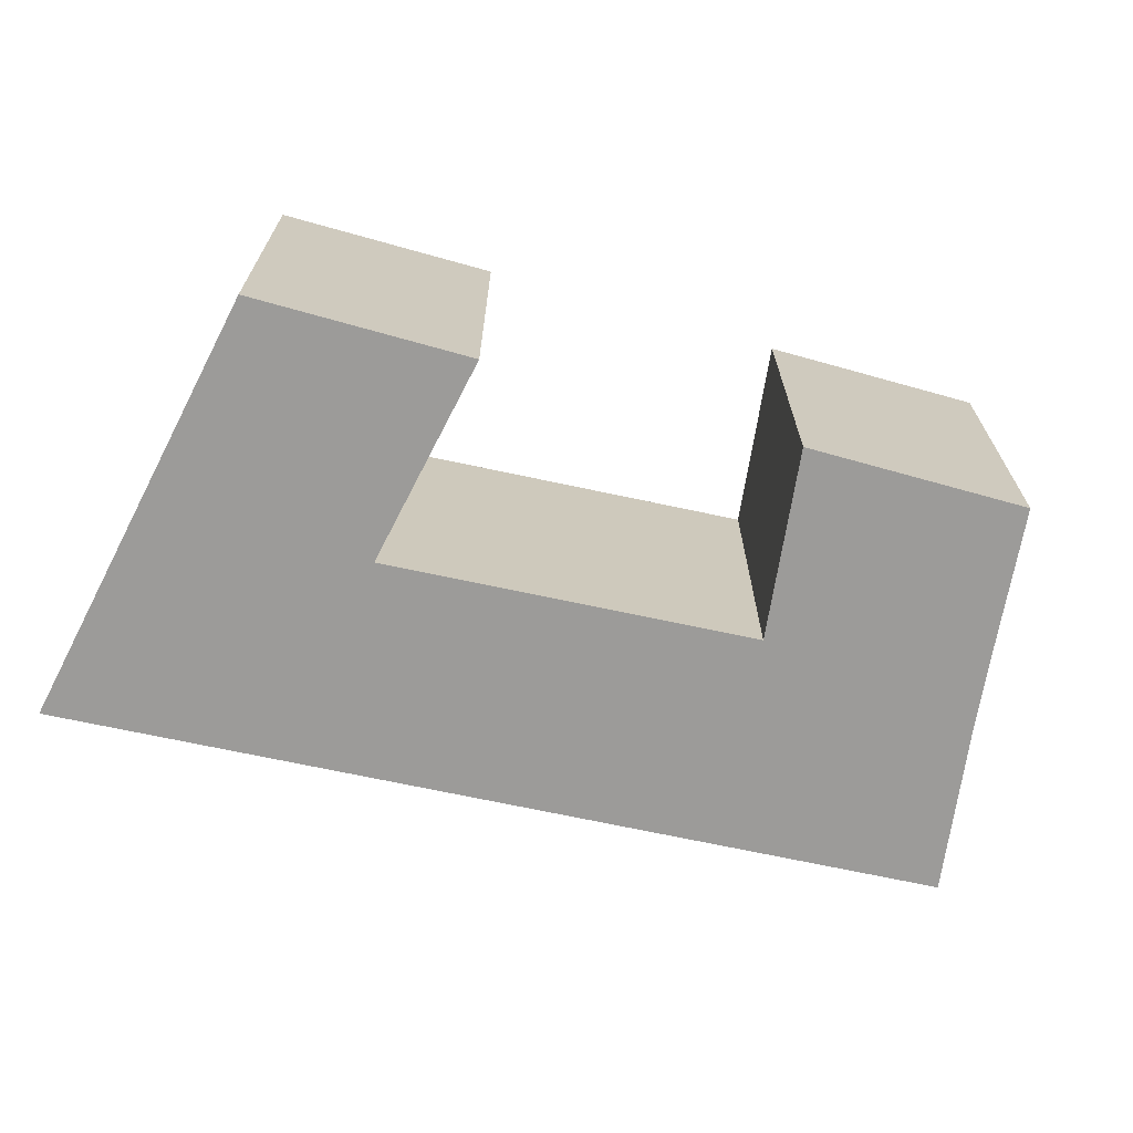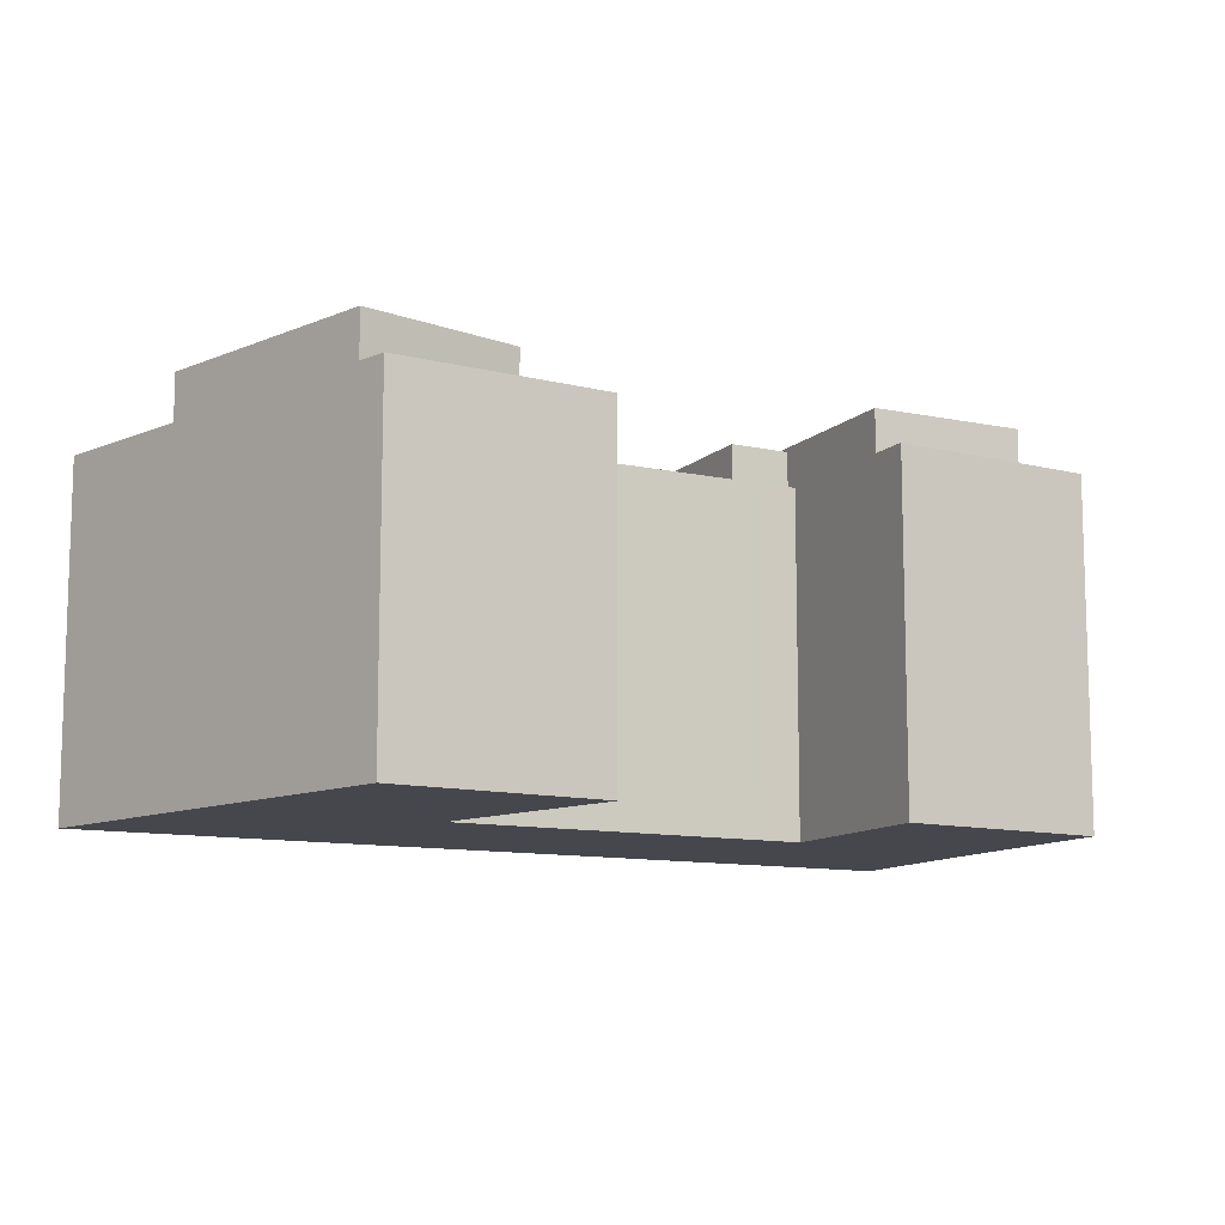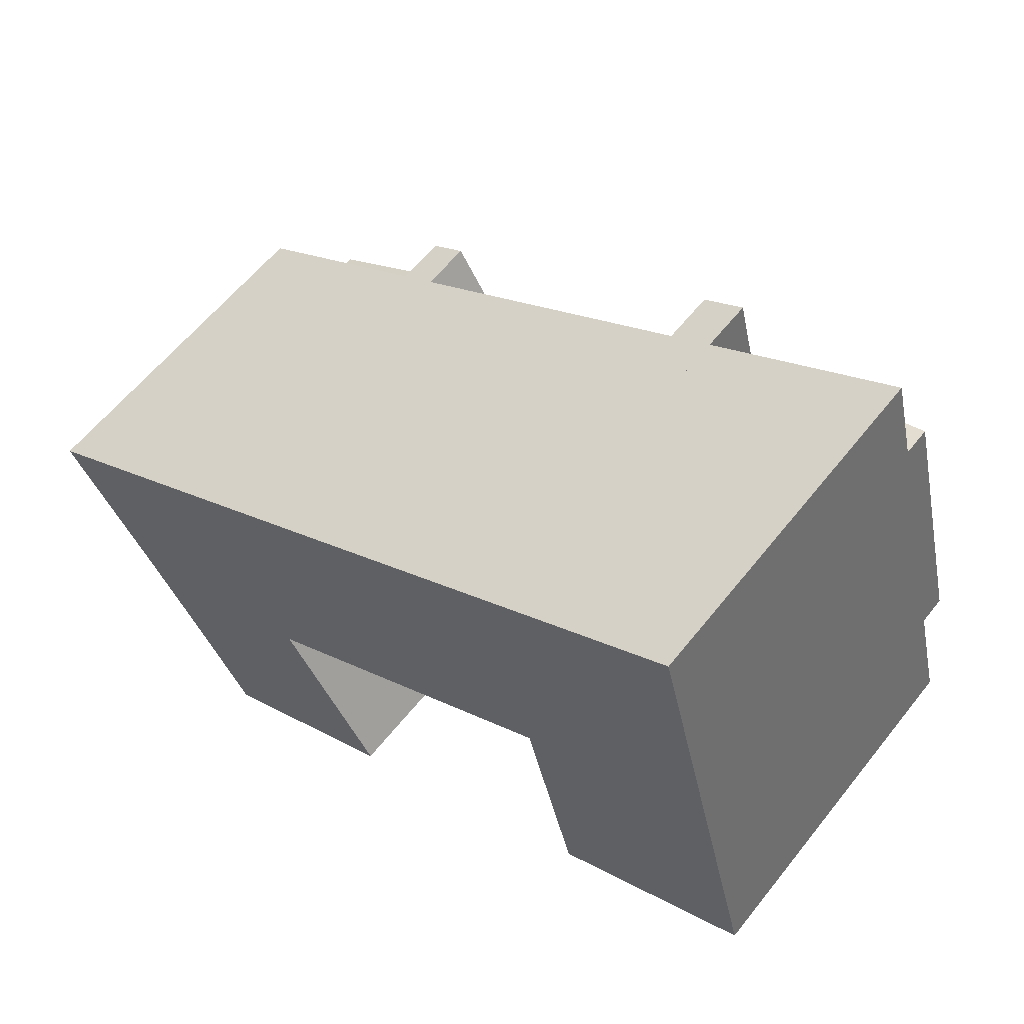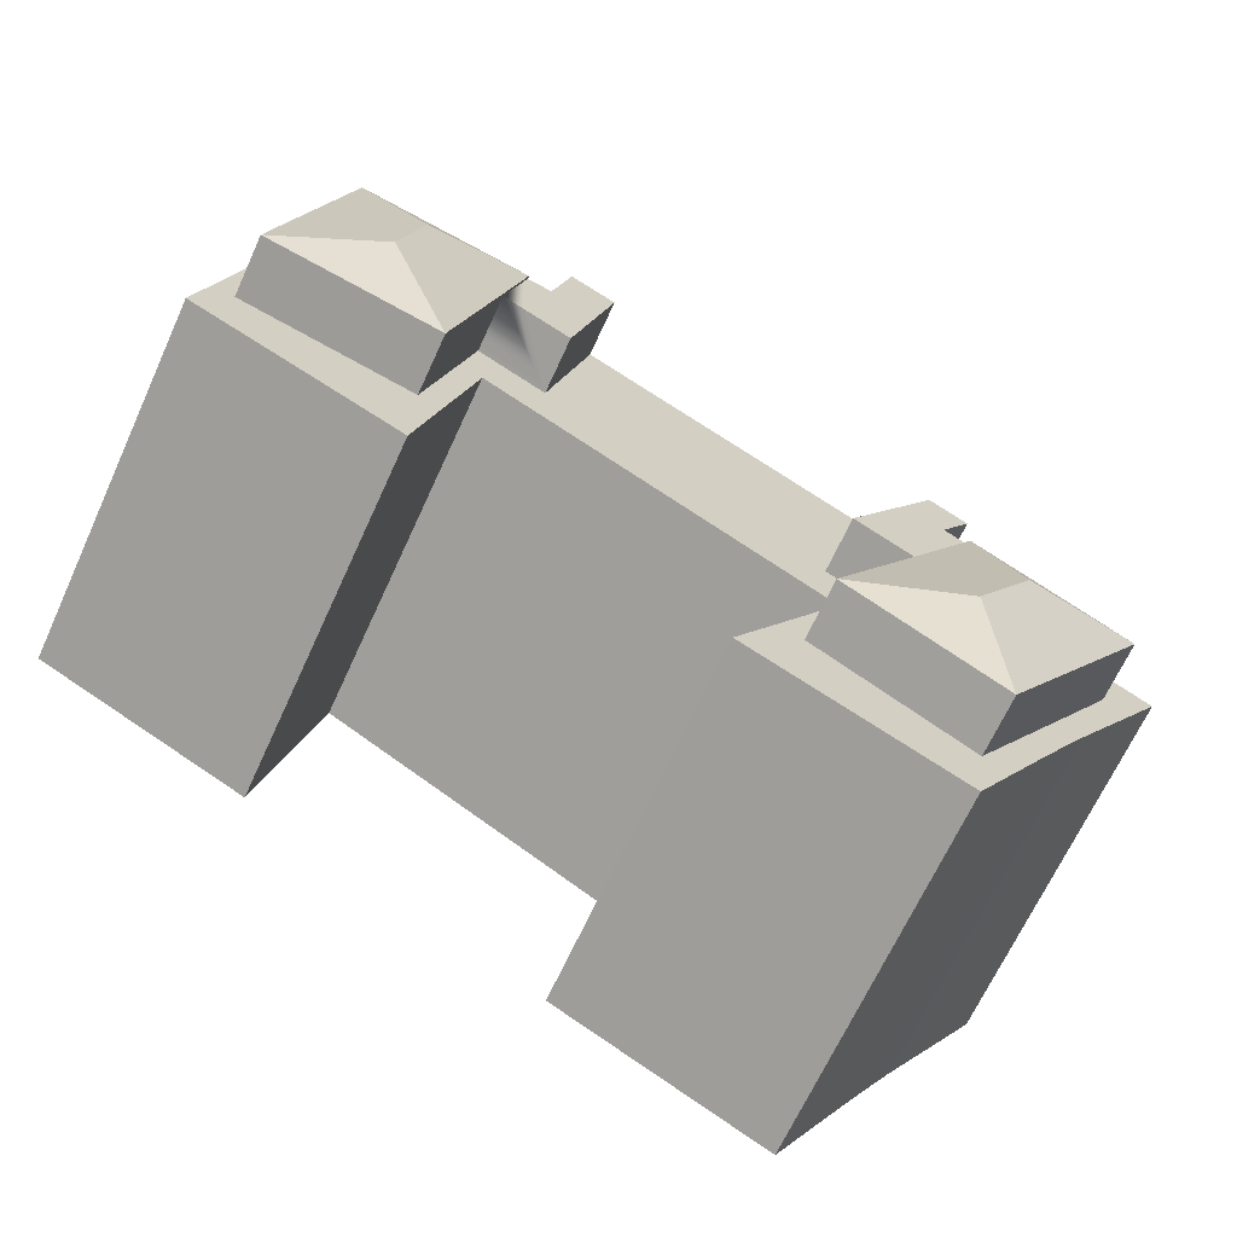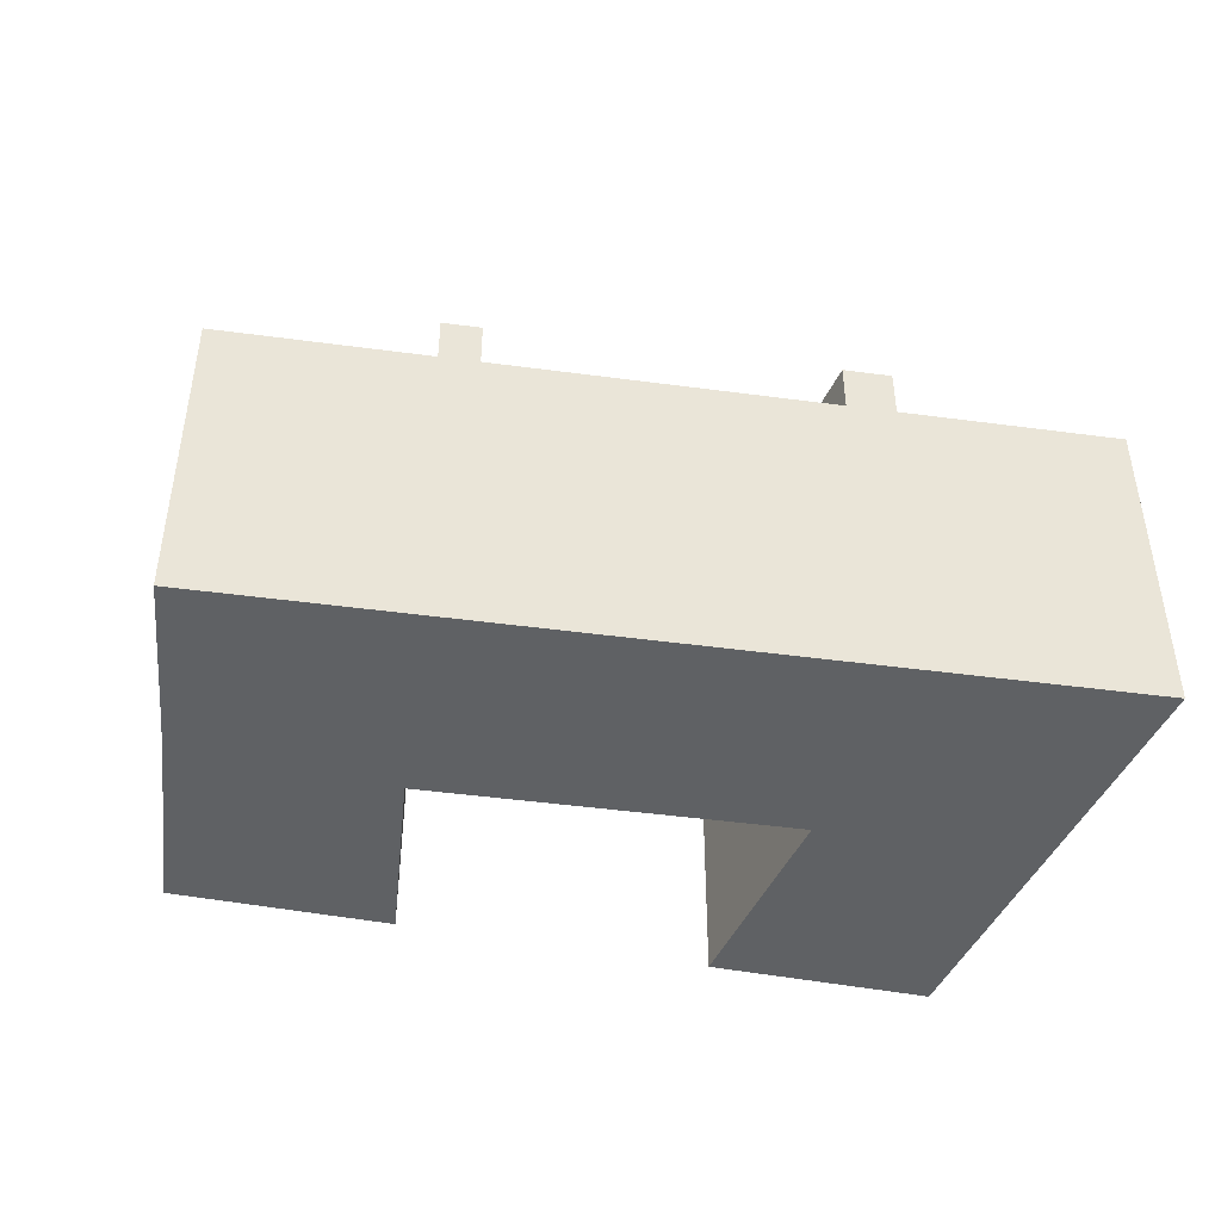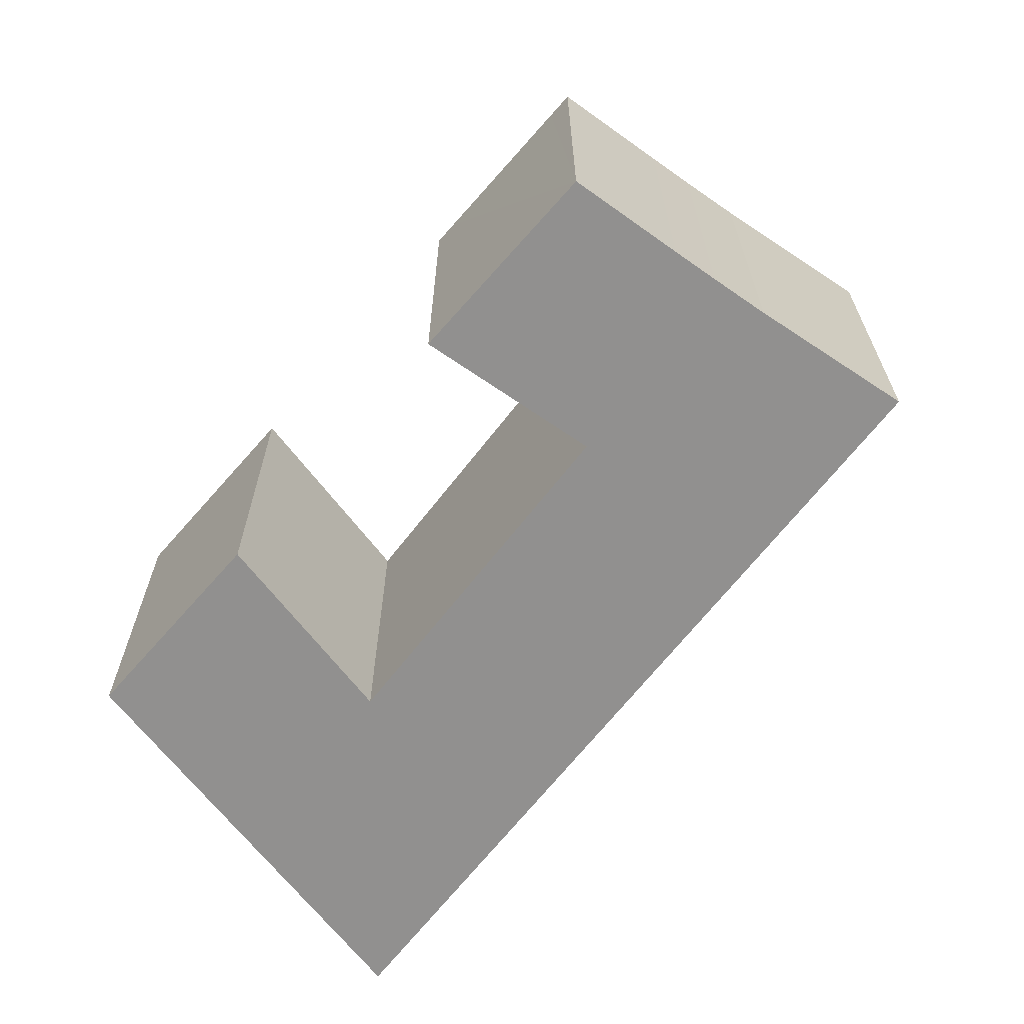
<metadata>
{"format":"obj","ext":"obj","renderer":"f3d","projection":"perspective","resolution":1024,"background":"white","views":[{"elev":-69.8,"azim":138.7,"up":"+Y"},{"elev":-11.0,"azim":122.0,"up":"+Y"},{"elev":59.6,"azim":38.1,"up":"+Z"},{"elev":-66.9,"azim":155.5,"up":"+Z"},{"elev":-46.1,"azim":-37.9,"up":"+Y"},{"elev":-65.7,"azim":-156.8,"up":"+Y"}]}
</metadata>
<code>
v  9.395 23.54 -3.522
v  11.06 22.24 -14.82
v  3.006 22.24 -1.955
v  12.58 23.54 -8.616
v  12.98 19.14 -17.89
v  11.61 1.136e-15 -18.55
v  11.61 19.14 -18.55
v  21.3 19.14 -13.9
v  22.51 19.14 -13.31
v  12.98 1.096e-15 -17.89
v  22.51 8.151e-16 -13.31
v  21.3 8.509e-16 -13.9
v  14.03 22.02 4.512
v  10.54 22.01 5.887
v  12.48 22.02 6.971
v  12.11 22.01 3.385
v  17.26 22.01 -0.645
v  10.92 22.01 2.686
v  14.1 22.01 -2.405
v  15.31 22.01 -1.732
v  11.06 19.14 -14.82
v  3.006 19.14 -1.955
v  39.77 23.55 10.6
v  35.17 22.31 9.36
v  34.03 22.31 13.92
v  41.05 23.55 5.504
v  37.63 22.31 -0.418
v  35.17 19.14 9.36
v  37.63 19.14 -0.418
v  35.17 22.15 9.36
v  34.03 22.15 13.92
v  33.96 22.15 8.685
v  31.58 19.14 7.355
v  31.58 22.15 7.355
v  33.96 19.14 8.685
v  10.92 22.24 2.686
v  14.1 19.14 -2.405
v  15.31 19.14 -1.732
v  17.26 19.14 -0.645
v  46.8 19.14 2.18
v  46.8 22.31 2.18
v  47.67 -2.144e-16 3.501
v  42.58 19.14 23.78
v  42.58 -1.456e-15 23.78
v  47.67 19.14 3.501
v  47.92 -1.53e-16 2.499
v  47.92 19.14 2.499
v  48.73 4.335e-17 -0.708
v  48.73 19.14 -0.708
v  0 19.14 1.172e-15
v  5.067 4.772e-16 -7.794
v  0 0 0
v  5.067 19.14 -7.794
v  5.519 5.215e-16 -8.516
v  5.519 19.14 -8.516
v  32.32 19.14 15.24
v  31.7 22.15 17.7
v  31.7 19.14 17.7
v  32.32 22.15 15.24
v  32.74 19.14 13.55
v  32.74 22.15 13.55
v  12.11 19.14 3.385
v  10.54 19.14 5.887
v  18.97 19.14 -10.18
v  18.97 22.24 -10.18
v  32.91 -1.125e-15 18.38
v  31.7 -1.084e-15 17.7
v  32.91 19.14 18.38
v  41.52 -1.42e-15 23.19
v  41.52 19.14 23.19
v  15.55 -5.319e-16 8.686
v  12.48 19.14 6.971
v  12.48 -4.269e-16 6.971
v  15.55 19.14 8.686
v  28.36 -9.699e-16 15.84
v  28.36 19.14 15.84
v  29.32 -1.003e-15 16.37
v  29.32 19.14 16.37
v  29.32 22.15 16.37
v  1.321 -4.519e-17 0.738
v  1.321 19.14 0.738
v  9.335 -3.192e-16 5.213
v  9.335 19.14 5.213
v  10.54 -3.605e-16 5.887
v  6.818 19.14 -10.61
v  8.194 7.884e-16 -12.88
v  6.818 6.498e-16 -10.61
v  8.194 19.14 -12.88
v  14.1 22.24 -2.405
v  15.73 22.24 -5.003
v  16.91 19.14 -4.289
v  16.87 2.64e-16 -4.311
v  16.87 19.14 -4.311
v  16.91 2.626e-16 -4.289
v  18.86 19.14 -3.201
v  18.86 1.96e-16 -3.201
v  32.34 19.14 4.333
v  32.34 -2.653e-16 4.333
v  34.72 19.14 5.663
v  34.72 -3.468e-16 5.663
v  34.77 19.14 5.689
v  34.77 -3.484e-16 5.689
v  43.2 19.14 16.52
v  43.2 22.31 16.52
v  14.03 19.14 4.512
v  29.95 22.15 13.85
v  30.2 22.15 12.84
v  37.7 19.14 -6.008
v  37.7 3.679e-16 -6.008
v  11.46 1.12e-15 -18.29
v  11.46 19.14 -18.29
v  36.39 19.14 -0.769
v  36.39 4.709e-17 -0.769
v  10.92 19.14 2.686
v  16.9 2.665e-16 -4.352
v  34.03 19.14 13.92
v  15.73 19.14 -5.003
v  29.95 19.14 13.85
v  30.2 19.14 12.84
v  16.9 19.14 -4.352
g defaultobject
f 1 2 3
f 2 1 4
f 5 6 7
f 6 5 8
f 6 8 9
f 6 9 10
f 10 9 11
f 10 11 12
f 13 14 15
f 14 13 16
f 16 13 17
f 16 17 18
f 18 17 19
f 19 17 20
f 3 21 22
f 21 3 2
f 23 24 25
f 24 23 26
f 24 26 27
f 28 27 29
f 27 28 24
f 24 28 30
f 24 30 31
f 24 31 25
f 32 33 34
f 33 32 30
f 33 30 35
f 35 30 28
f 1 3 36
f 20 37 19
f 37 20 17
f 37 17 38
f 38 17 39
f 27 40 29
f 40 27 41
f 42 43 44
f 43 42 45
f 45 42 46
f 45 46 47
f 47 46 48
f 47 48 49
f 50 51 52
f 51 50 53
f 53 54 51
f 54 53 55
f 56 57 58
f 57 56 59
f 59 56 60
f 59 60 61
f 41 27 26
f 14 62 63
f 62 14 16
f 2 64 21
f 64 2 65
f 66 58 67
f 58 66 68
f 68 66 69
f 68 69 70
f 70 69 44
f 70 44 43
f 71 72 73
f 72 71 74
f 74 71 75
f 74 75 76
f 76 75 77
f 76 77 78
f 78 77 67
f 78 67 79
f 79 67 57
f 57 67 58
f 80 50 52
f 50 80 81
f 81 80 82
f 81 82 83
f 83 82 84
f 83 84 63
f 63 84 73
f 63 73 14
f 14 73 15
f 15 73 72
f 85 86 87
f 86 85 88
f 89 1 36
f 1 89 4
f 4 89 90
f 4 90 65
f 91 92 93
f 92 91 94
f 94 91 95
f 94 95 96
f 96 95 97
f 96 97 98
f 98 97 99
f 98 99 100
f 100 99 101
f 100 101 102
f 41 103 40
f 103 41 104
f 65 2 4
f 23 25 104
f 17 105 39
f 105 17 13
f 57 106 79
f 106 57 59
f 106 59 107
f 107 59 61
f 107 61 34
f 34 61 31
f 34 31 32
f 32 31 30
f 108 48 109
f 48 108 49
f 88 110 86
f 110 88 111
f 13 72 105
f 72 13 15
f 112 102 101
f 102 112 113
f 113 112 108
f 113 108 109
f 16 18 62
f 114 3 22
f 3 114 18
f 3 18 36
f 18 114 62
f 46 109 48
f 109 46 42
f 109 42 44
f 109 44 69
f 109 69 66
f 109 66 113
f 113 66 102
f 102 66 100
f 100 66 98
f 98 66 96
f 96 66 67
f 96 67 77
f 96 77 75
f 96 75 71
f 96 71 94
f 94 71 92
f 115 12 11
f 12 115 10
f 10 115 92
f 10 92 71
f 10 71 73
f 10 73 6
f 6 73 110
f 110 73 86
f 86 73 84
f 86 84 82
f 86 82 87
f 87 82 80
f 87 80 54
f 54 80 51
f 51 80 52
f 116 61 60
f 61 116 31
f 31 116 103
f 31 103 25
f 25 103 104
f 18 89 36
f 89 18 19
f 89 19 90
f 90 19 37
f 90 37 117
f 90 117 65
f 65 117 64
f 41 23 104
f 23 41 26
f 106 78 79
f 78 106 118
f 118 106 107
f 118 107 119
f 119 107 34
f 119 34 33
f 115 93 92
f 93 115 120
f 120 115 11
f 120 11 9
f 81 53 50
f 53 81 22
f 22 81 83
f 53 22 55
f 22 83 114
f 114 83 63
f 114 63 62
f 38 117 37
f 117 38 64
f 64 38 93
f 93 38 39
f 93 39 91
f 91 39 95
f 74 105 72
f 105 74 39
f 39 74 95
f 95 74 97
f 97 74 76
f 97 76 33
f 33 76 119
f 119 76 78
f 119 78 118
f 33 99 97
f 99 33 35
f 99 35 101
f 101 35 29
f 29 35 28
f 56 116 60
f 116 56 58
f 116 58 68
f 116 68 103
f 103 68 70
f 112 49 108
f 49 112 29
f 29 112 101
f 49 29 40
f 49 40 103
f 49 103 47
f 47 103 45
f 45 103 43
f 43 103 70
f 22 85 55
f 85 22 21
f 85 21 88
f 88 21 111
f 111 21 7
f 7 21 5
f 5 21 64
f 5 64 8
f 8 64 93
f 8 93 120
f 8 120 9
f 111 6 110
f 6 111 7
f 55 87 54
f 87 55 85

</code>
